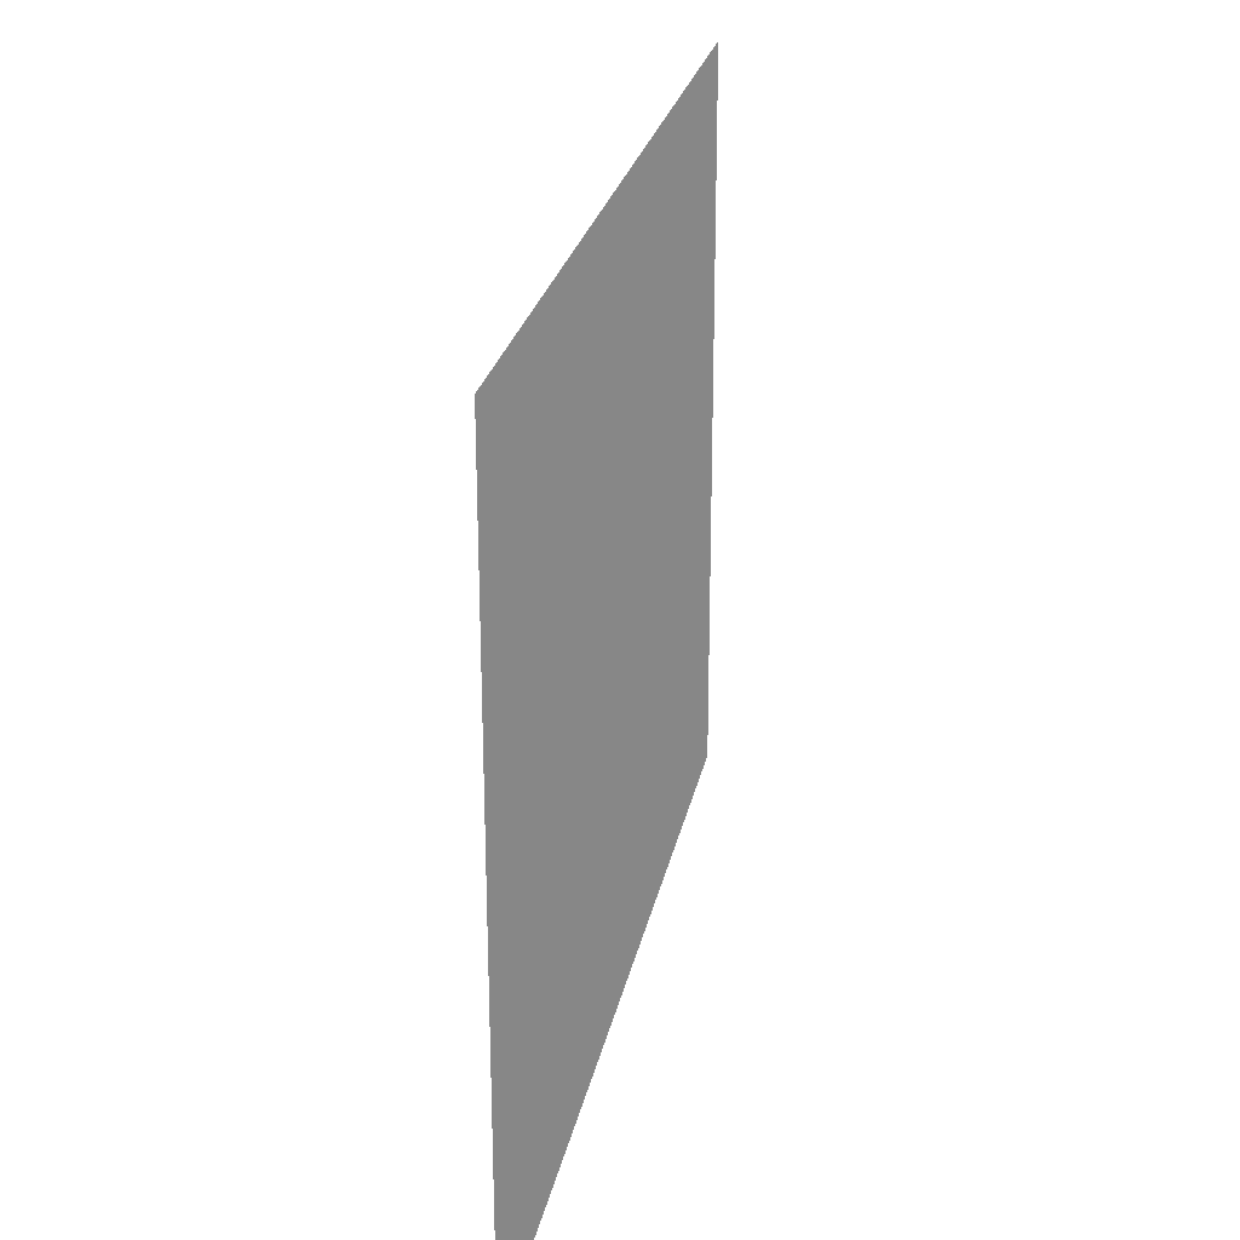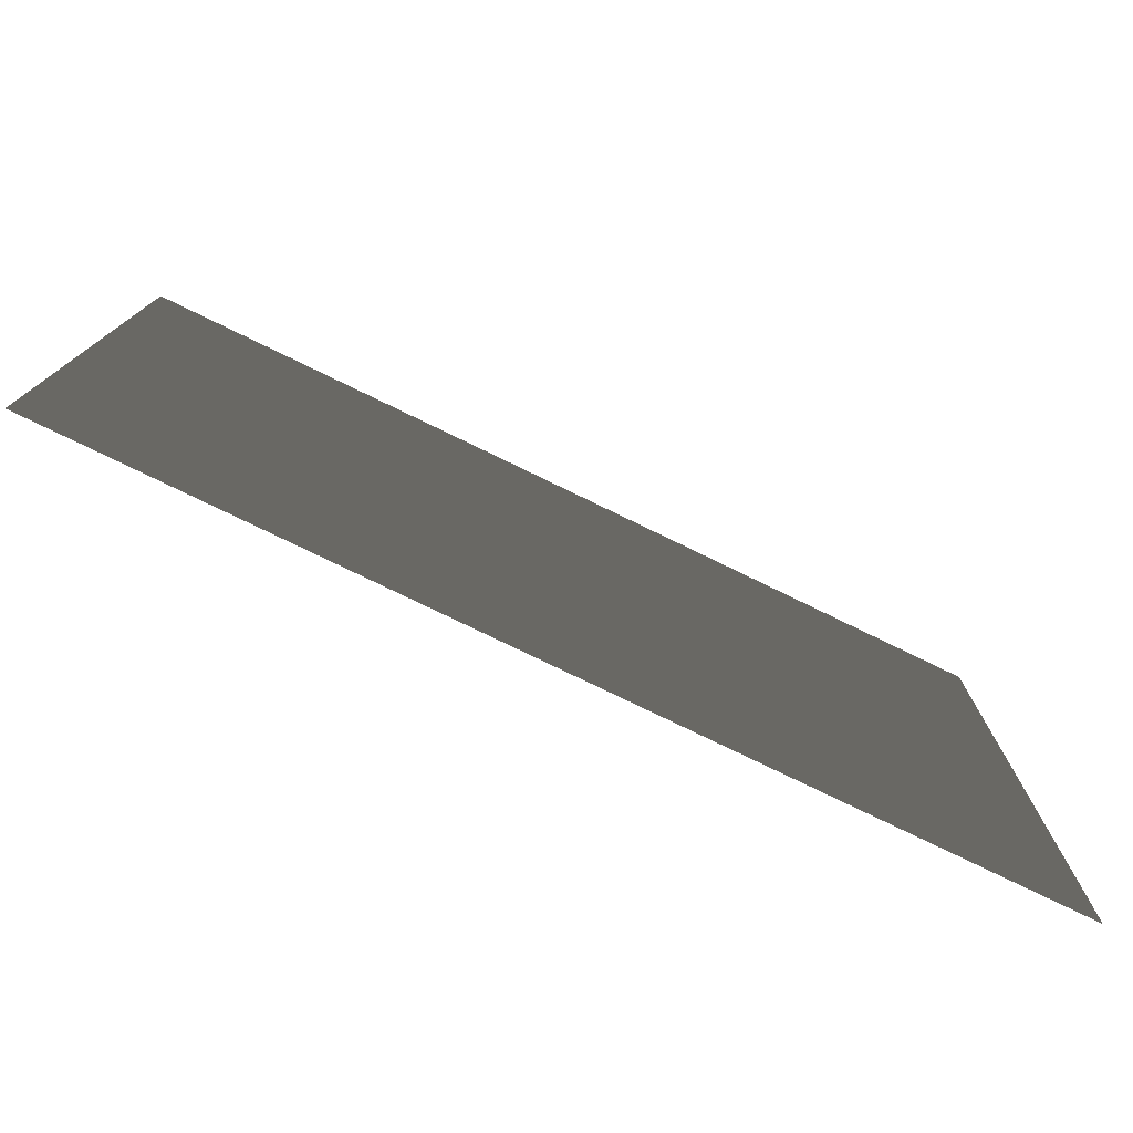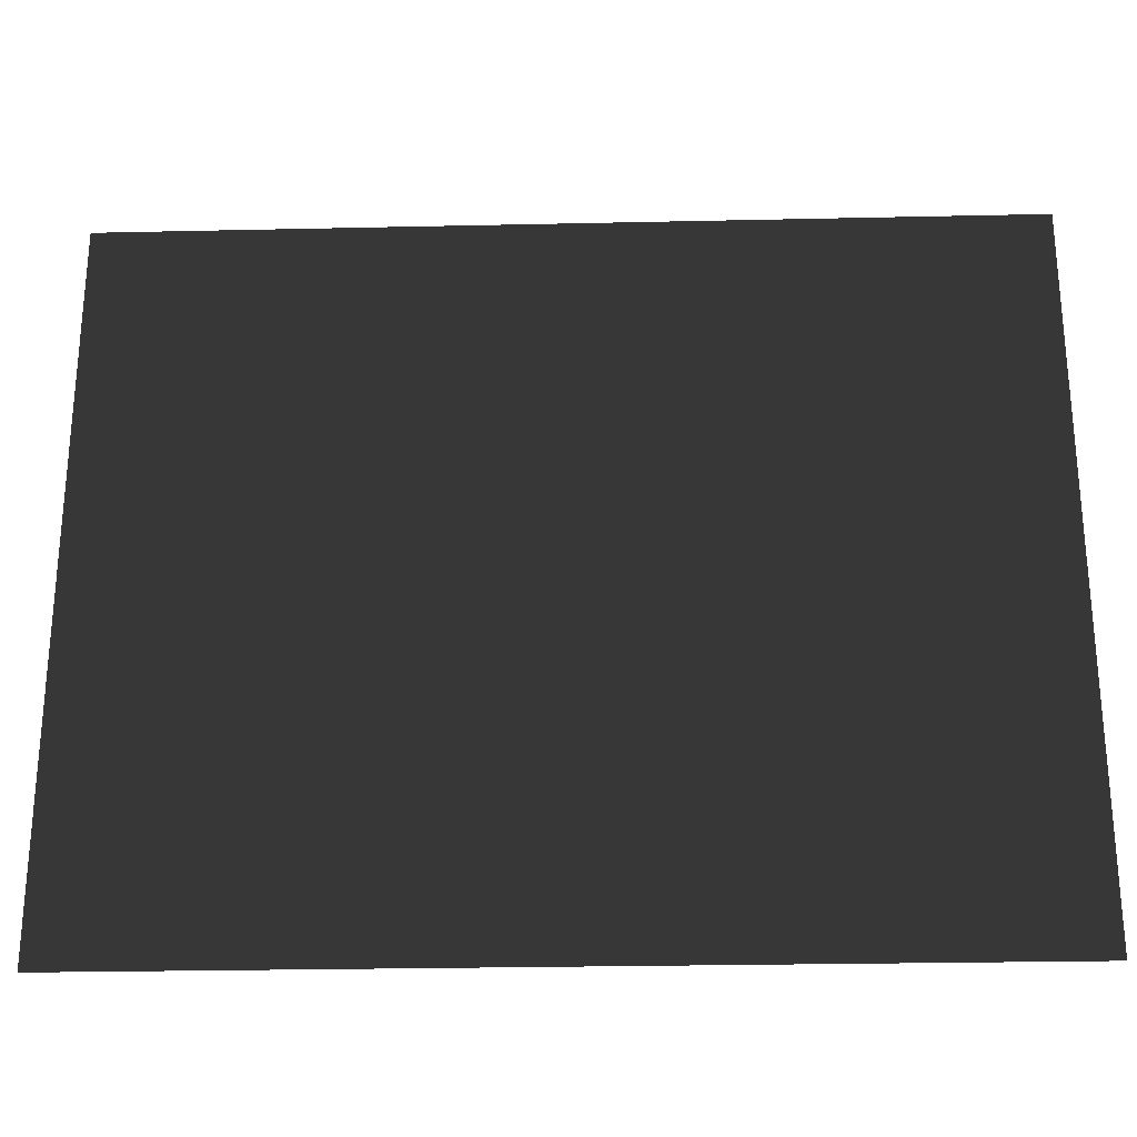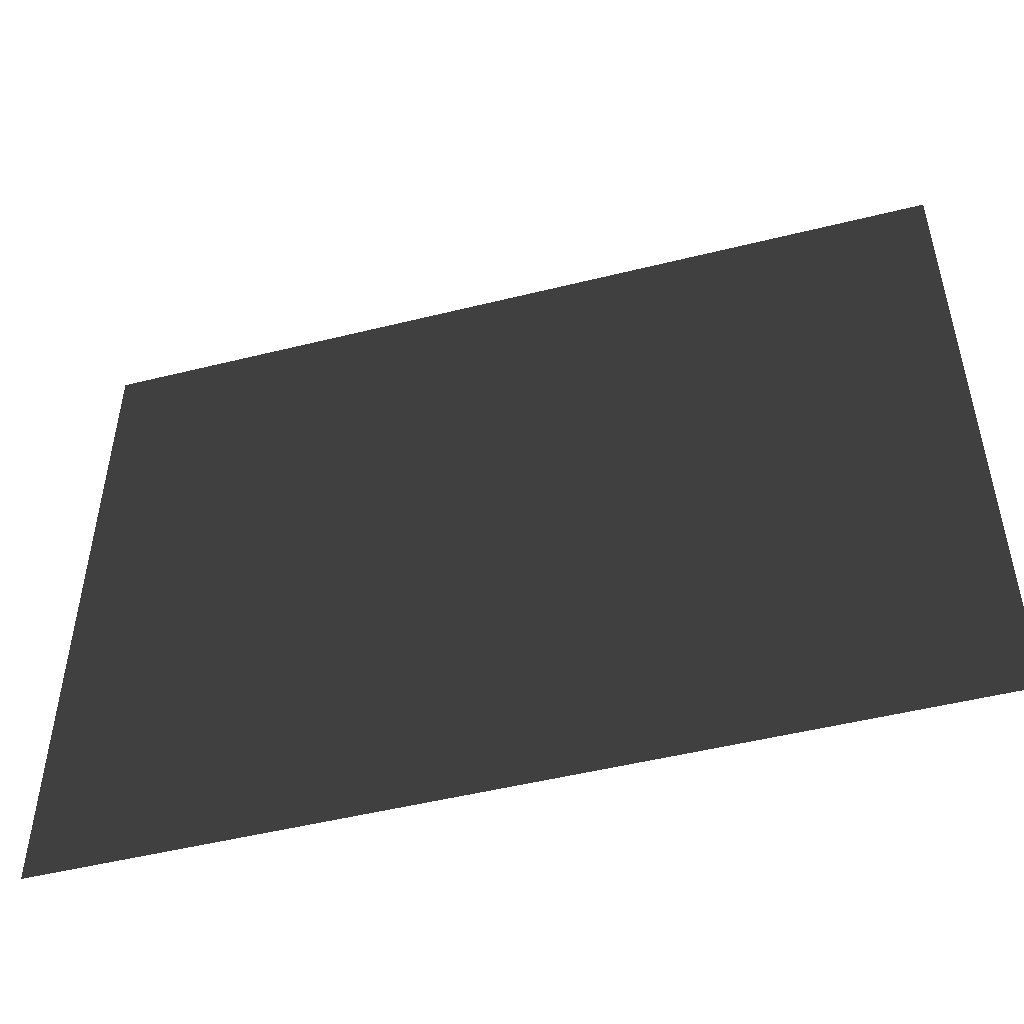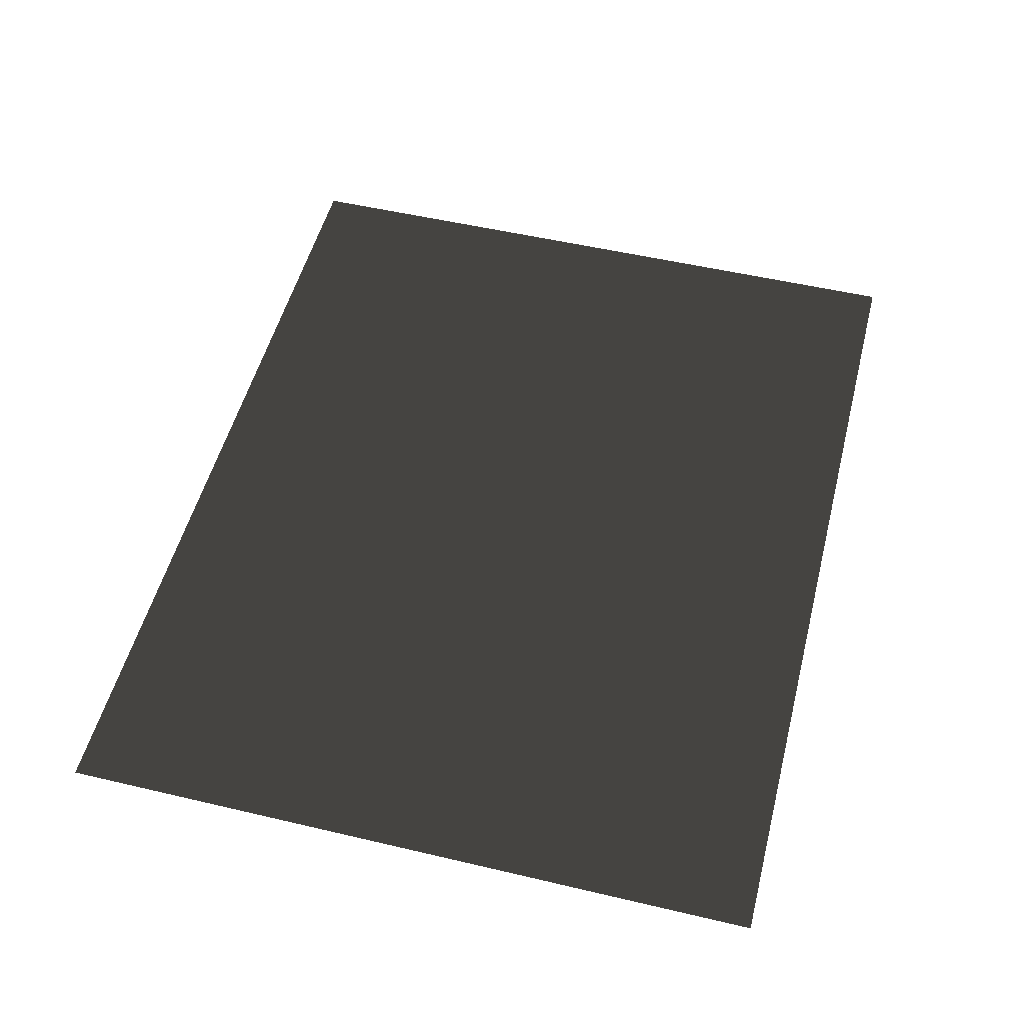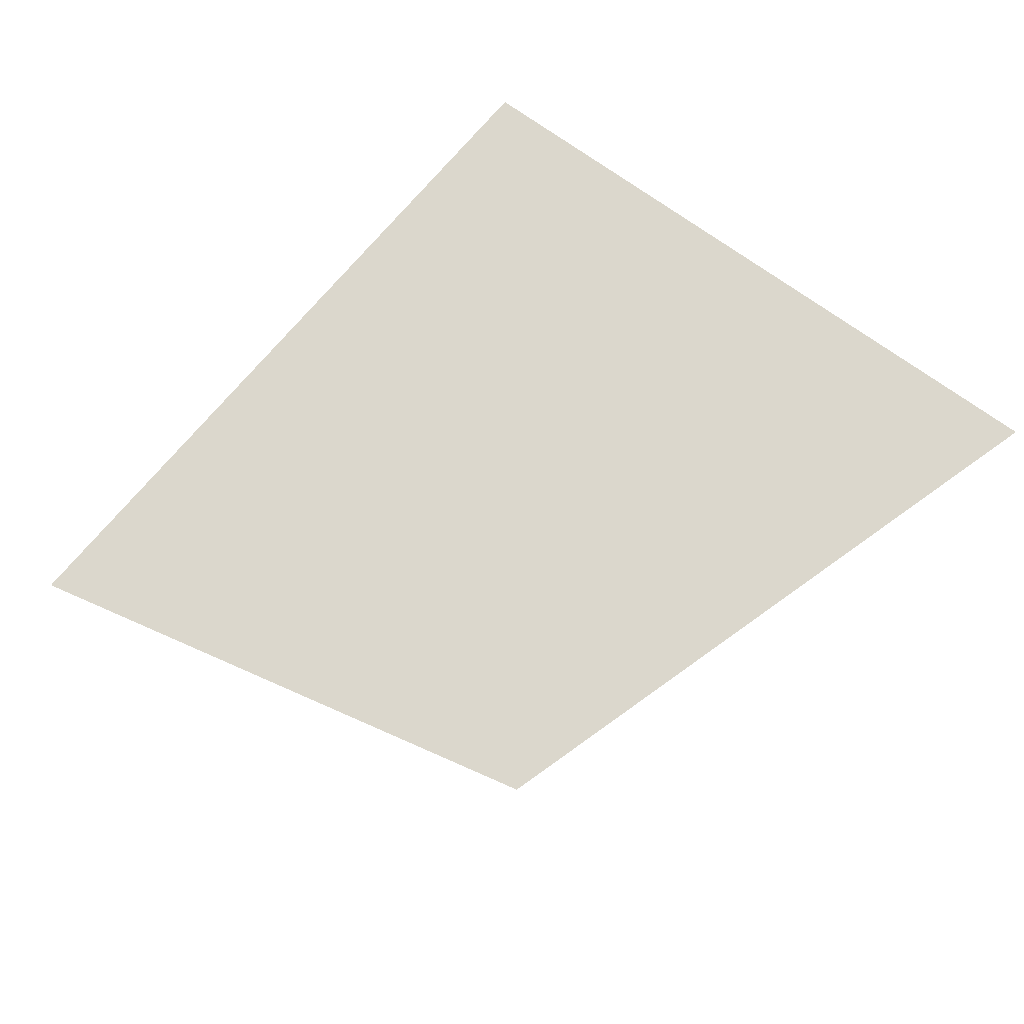
<metadata>
{"format":"obj","ext":"obj","renderer":"f3d","projection":"perspective","resolution":1024,"background":"white","views":[{"elev":25.4,"azim":101.2,"up":"+Z"},{"elev":-77.5,"azim":-25.9,"up":"+Z"},{"elev":-26.3,"azim":-178.0,"up":"+Z"},{"elev":-49.6,"azim":15.4,"up":"+Z"},{"elev":52.2,"azim":-75.7,"up":"+Y"},{"elev":-42.0,"azim":-128.0,"up":"+Y"}]}
</metadata>
<code>
g Plane41
v 500.5 -0.0002136 400.4
v 500.5 -0.0002136 -400.4
v -500.5 -0.0003357 400.4
v -500.5 -0.0003357 -400.4
f 3 1 2
f 2 4 3

</code>
